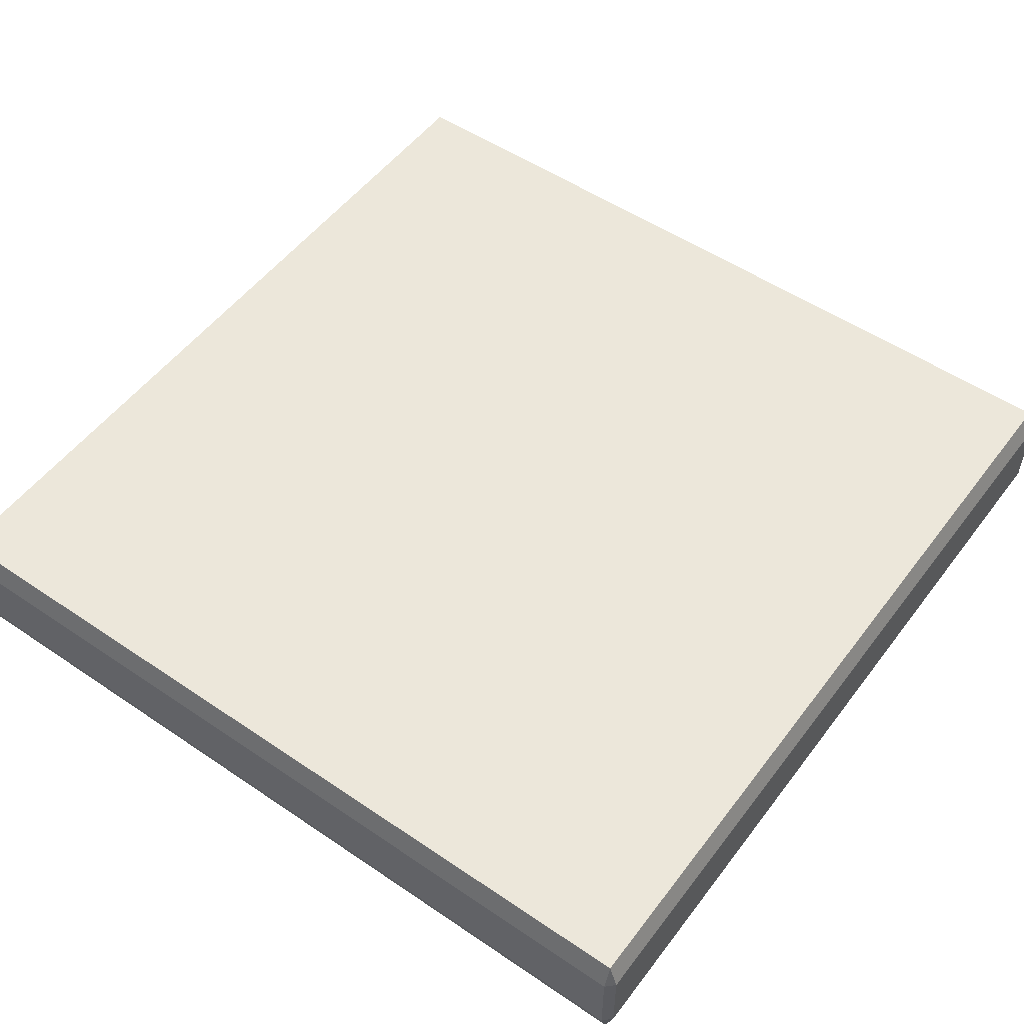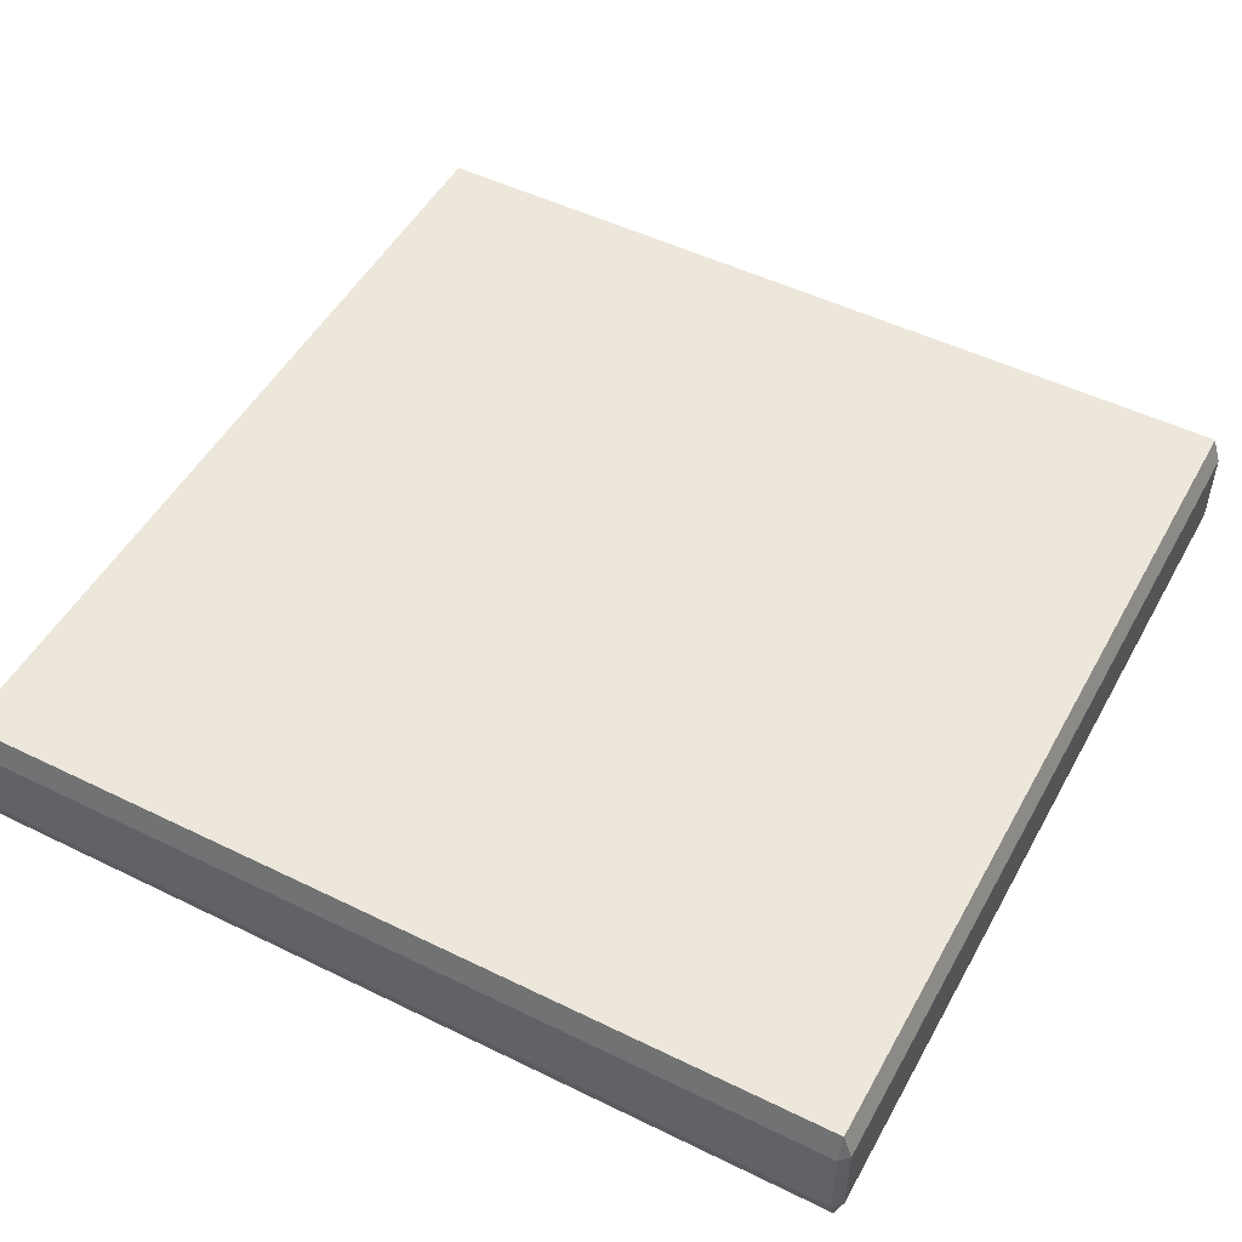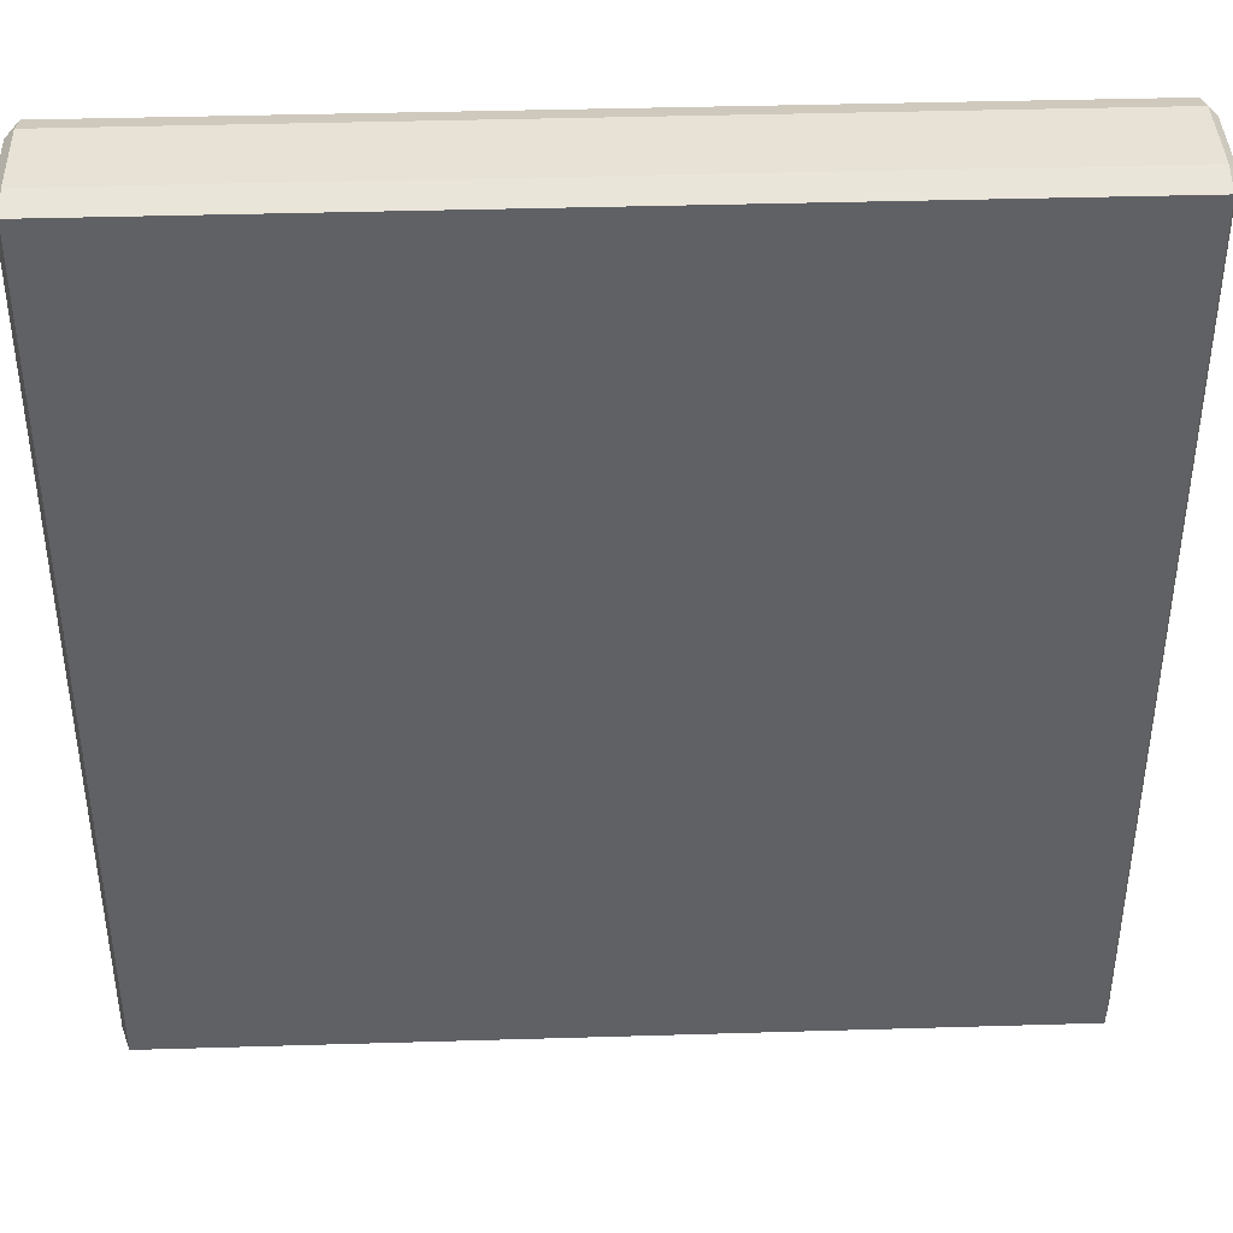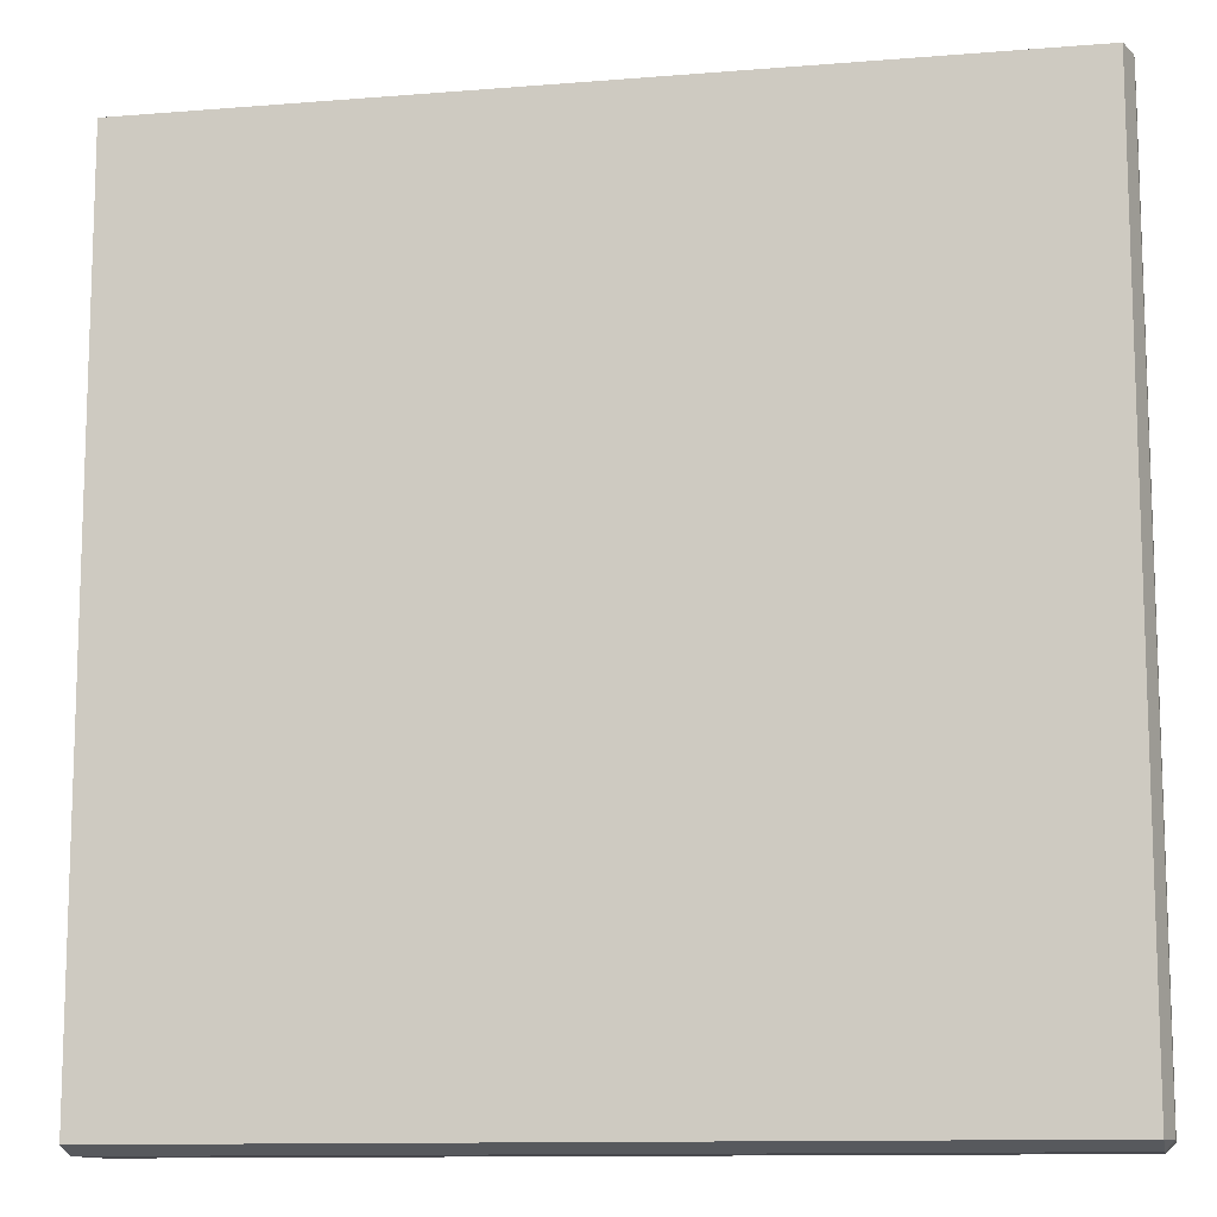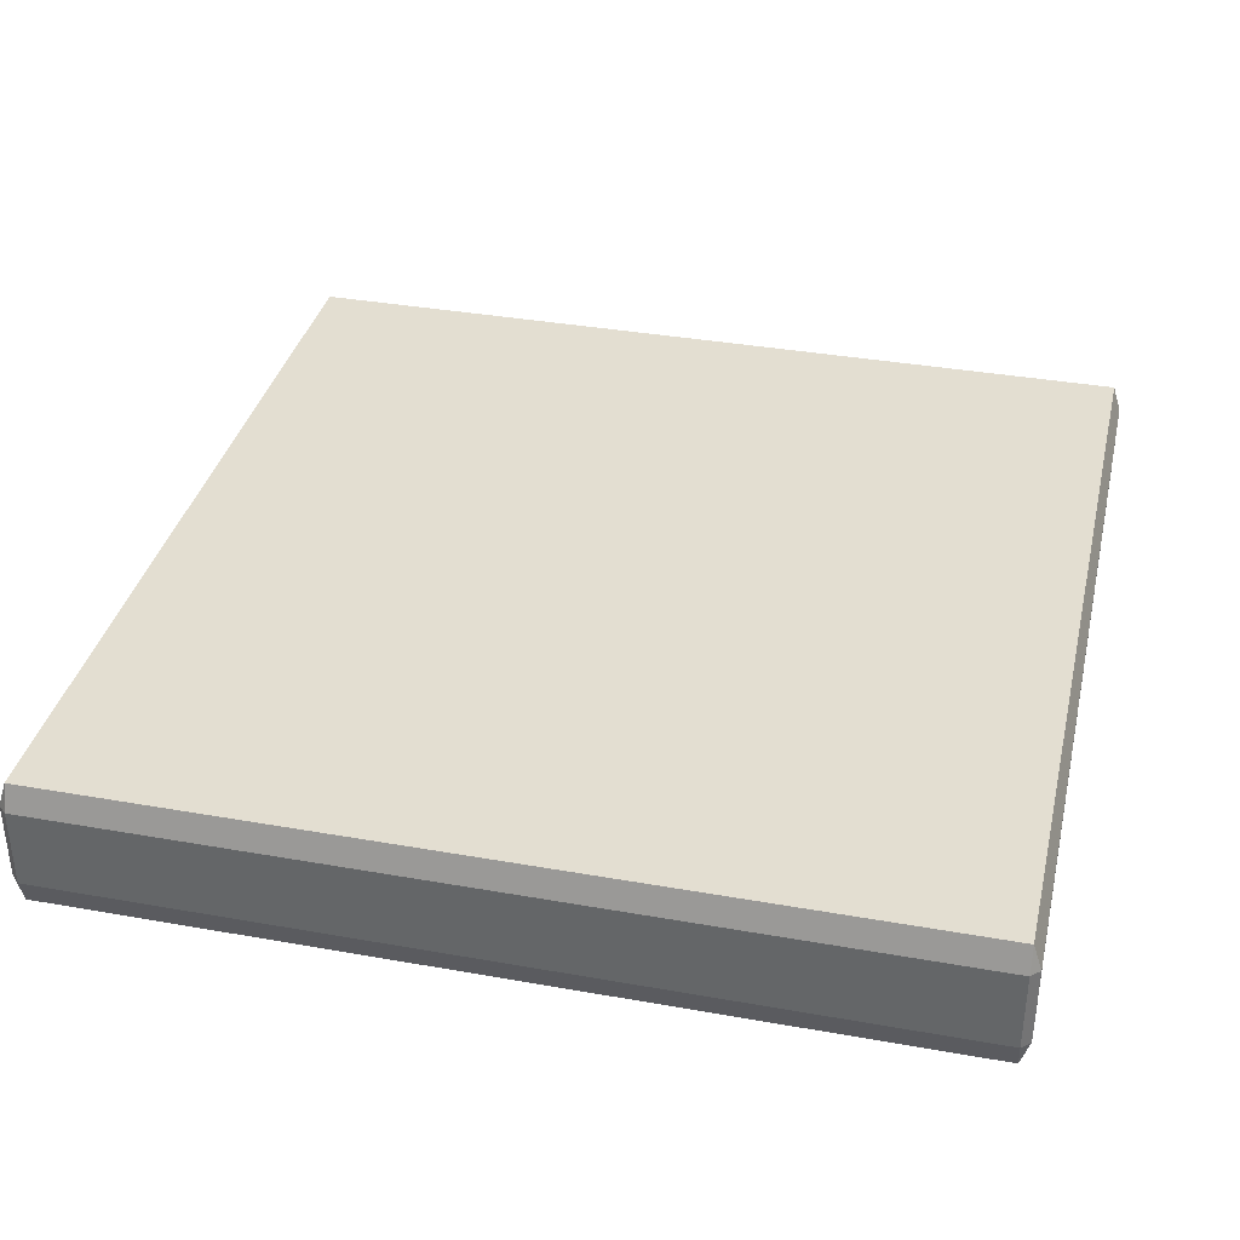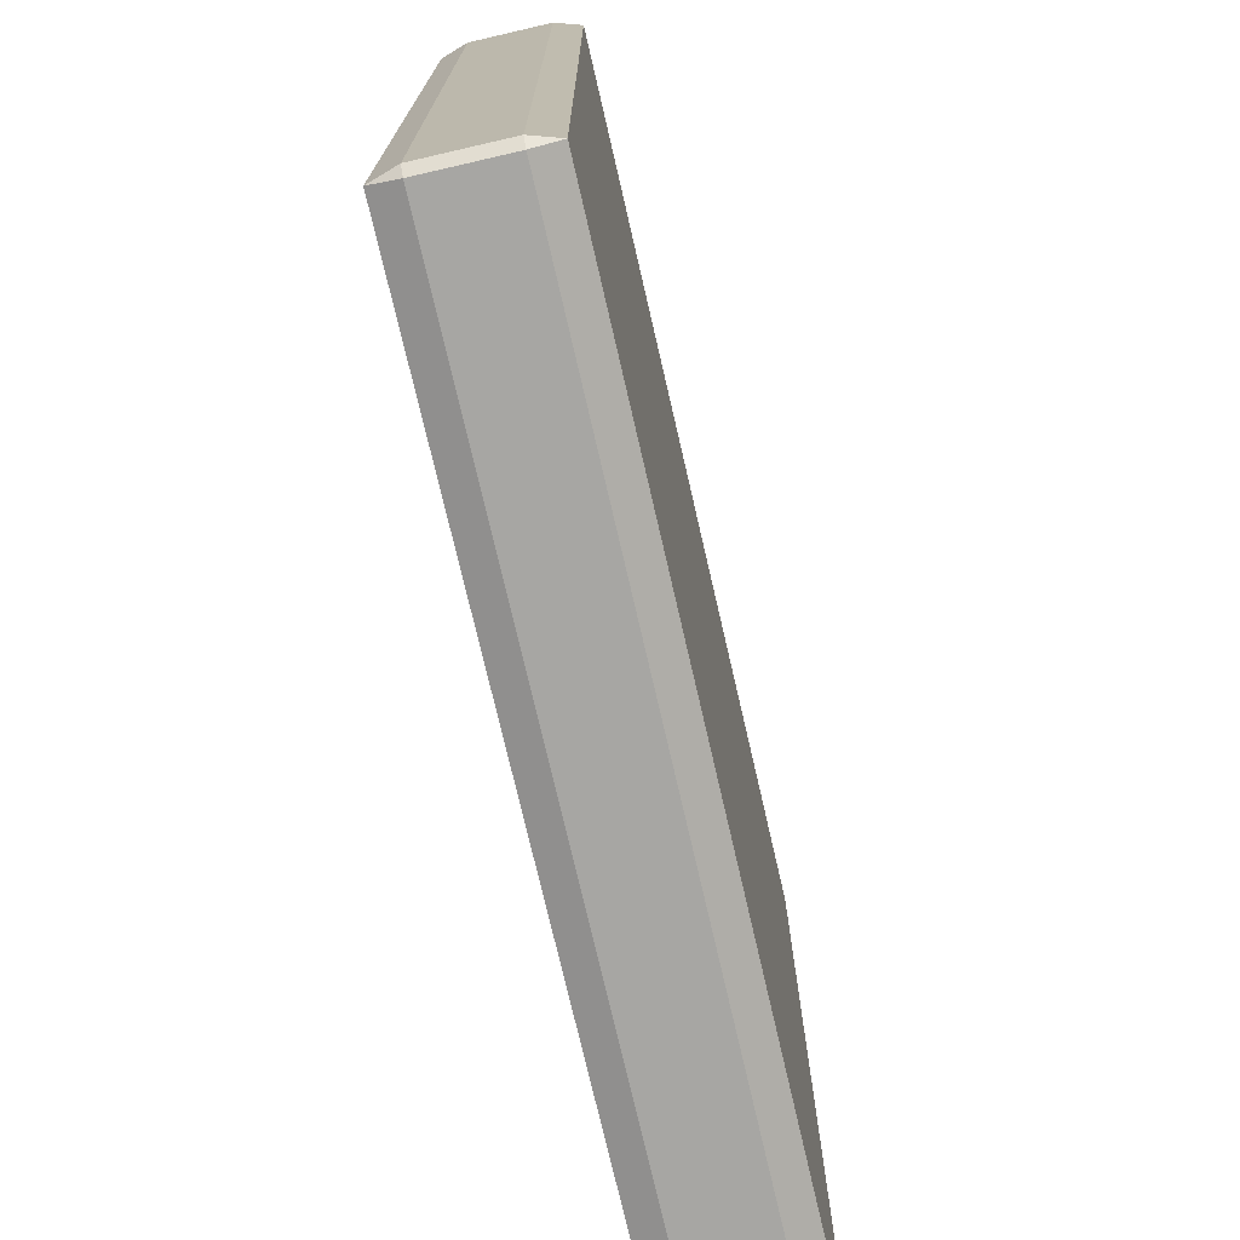
<metadata>
{"format":"obj","ext":"obj","renderer":"f3d","projection":"perspective","resolution":1024,"background":"white","views":[{"elev":52.6,"azim":-53.9,"up":"+Y"},{"elev":50.4,"azim":-151.8,"up":"+Y"},{"elev":40.4,"azim":177.9,"up":"+Z"},{"elev":-11.7,"azim":11.0,"up":"+Z"},{"elev":36.2,"azim":-166.9,"up":"+Y"},{"elev":-74.2,"azim":103.0,"up":"+Z"}]}
</metadata>
<code>
g default
v -0.9807 -0.2066 0.9807
v -0.9807 -0.1466 1
v -1 -0.1466 0.9807
v 1 -0.1466 0.9807
v 0.9807 -0.1466 1
v 0.9807 -0.2066 0.9807
v -1 0.03336 0.9807
v -0.9807 0.03336 1
v -0.9807 0.09336 0.9807
v 0.9807 0.09336 0.9807
v 0.9807 0.03336 1
v 1 0.03336 0.9807
v -1 0.03336 -0.9807
v -0.9807 0.09336 -0.9807
v -0.9807 0.03336 -1
v 0.9807 0.03336 -1
v 0.9807 0.09336 -0.9807
v 1 0.03336 -0.9807
v -1 -0.1466 -0.9807
v -0.9807 -0.1466 -1
v -0.9807 -0.2066 -0.9807
v 0.9807 -0.2066 -0.9807
v 0.9807 -0.1466 -1
v 1 -0.1466 -0.9807
g pCube2
f 1 3 19 21
f 2 1 6 5
f 3 2 8 7
f 4 6 22 24
f 5 4 12 11
f 7 9 14 13
f 9 8 11 10
f 10 12 18 17
f 13 15 20 19
f 15 14 17 16
f 16 18 24 23
f 21 20 23 22
f 2 5 11 8
f 9 10 17 14
f 15 16 23 20
f 21 22 6 1
f 4 24 18 12
f 19 3 7 13
f 1 2 3
f 4 5 6
f 7 8 9
f 10 11 12
f 13 14 15
f 16 17 18
f 19 20 21
f 22 23 24

</code>
